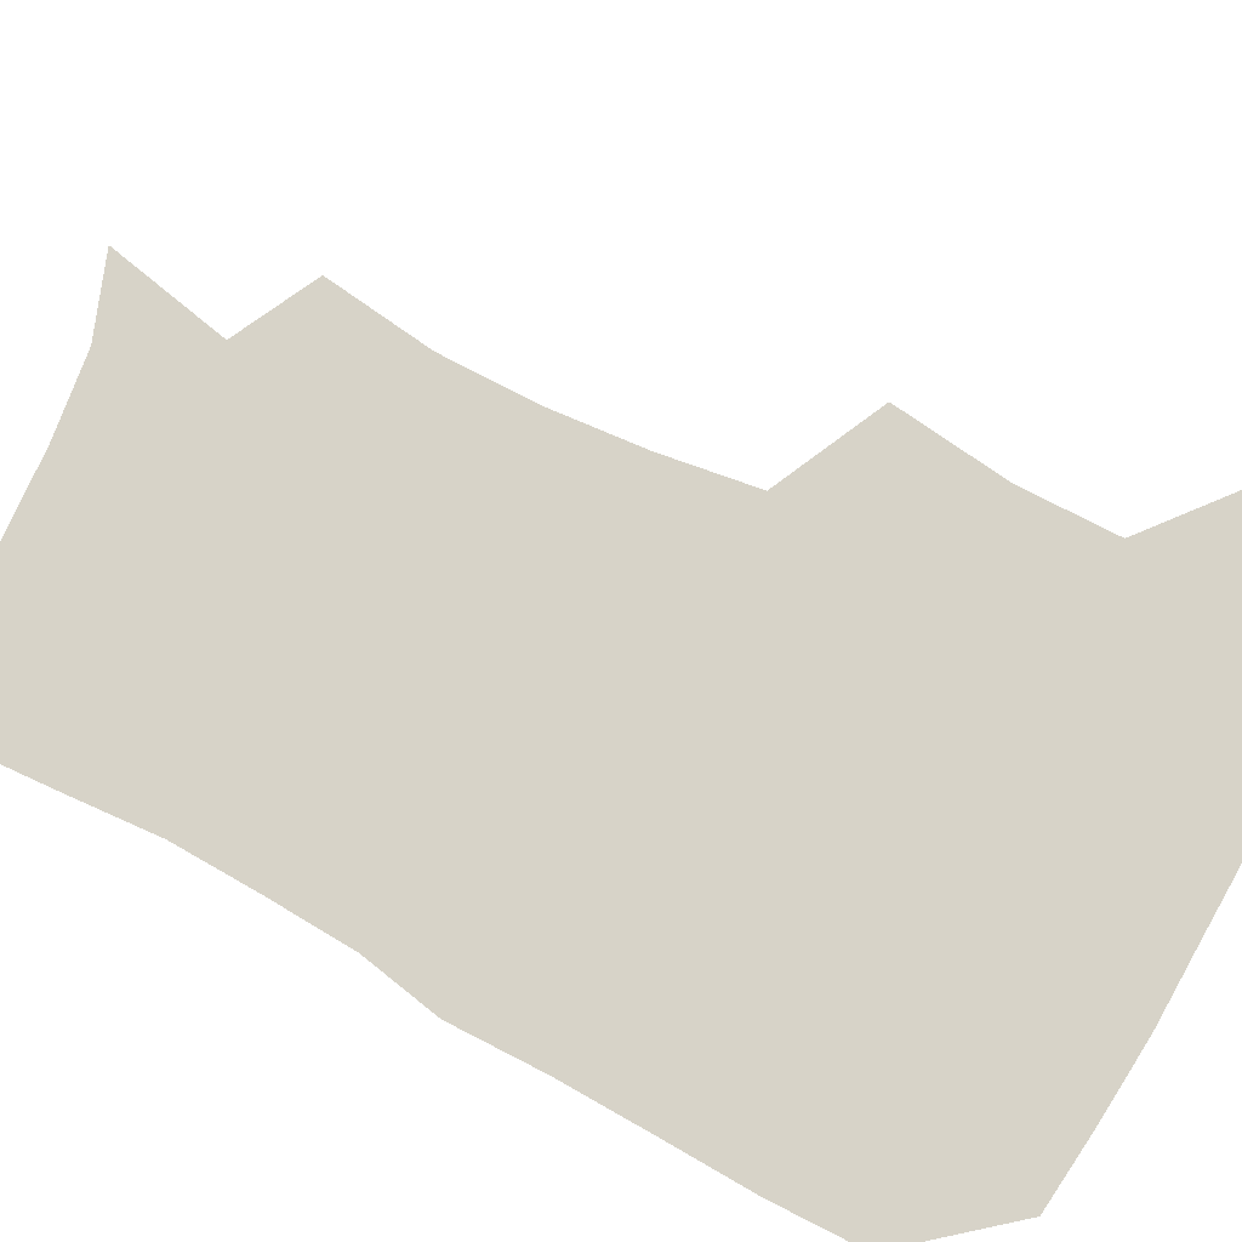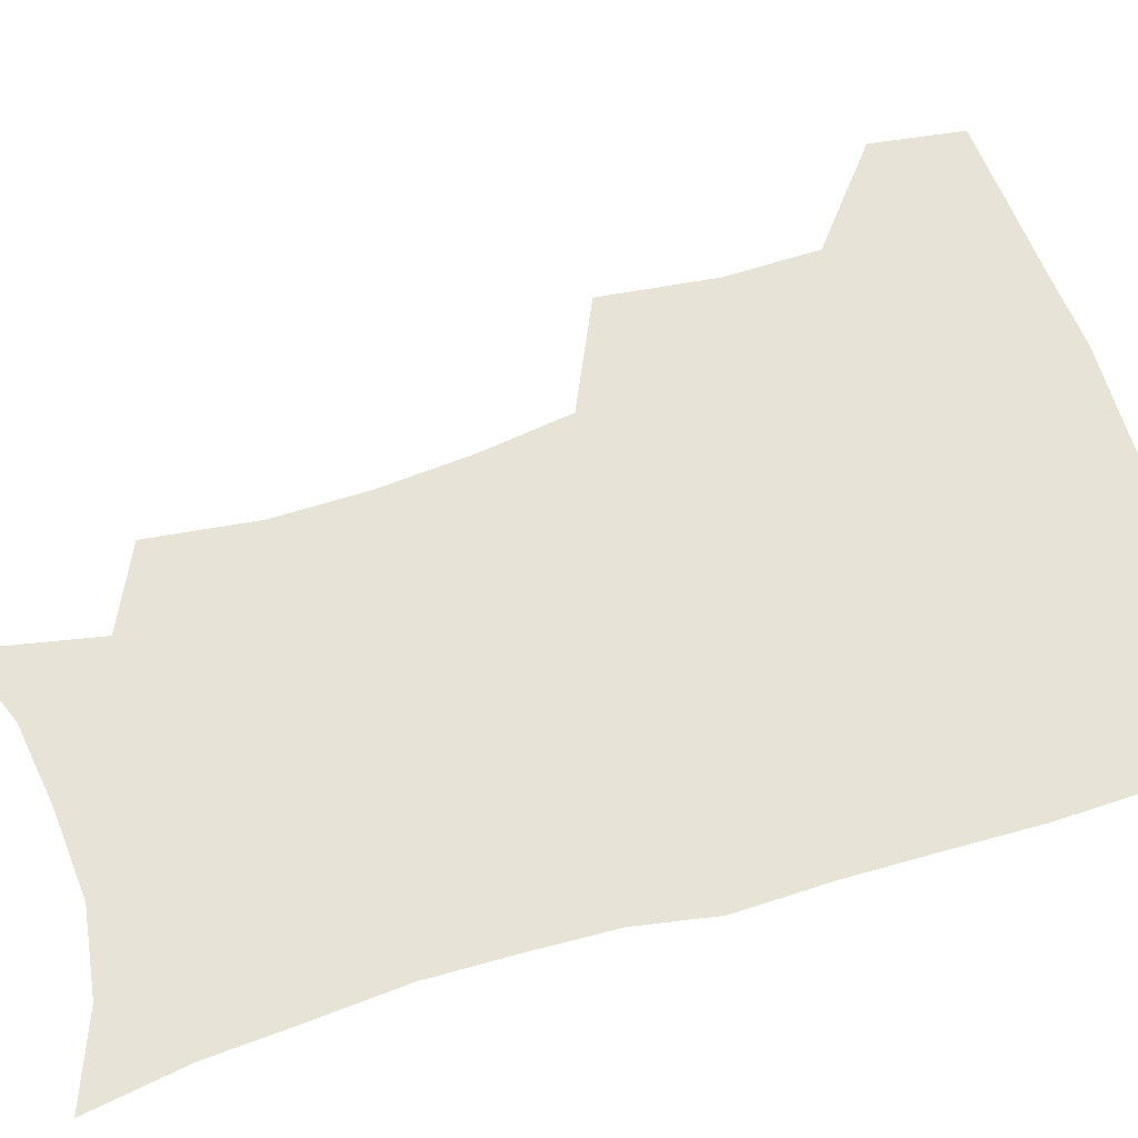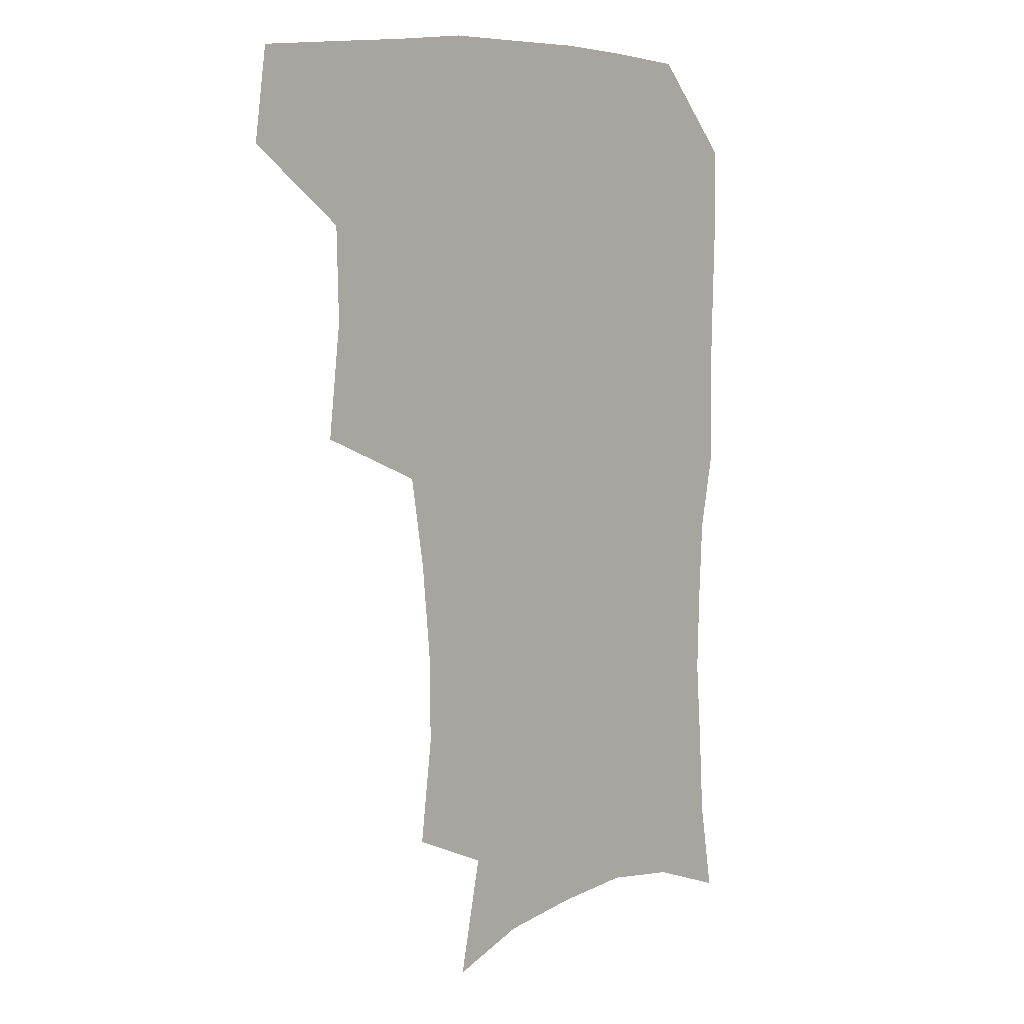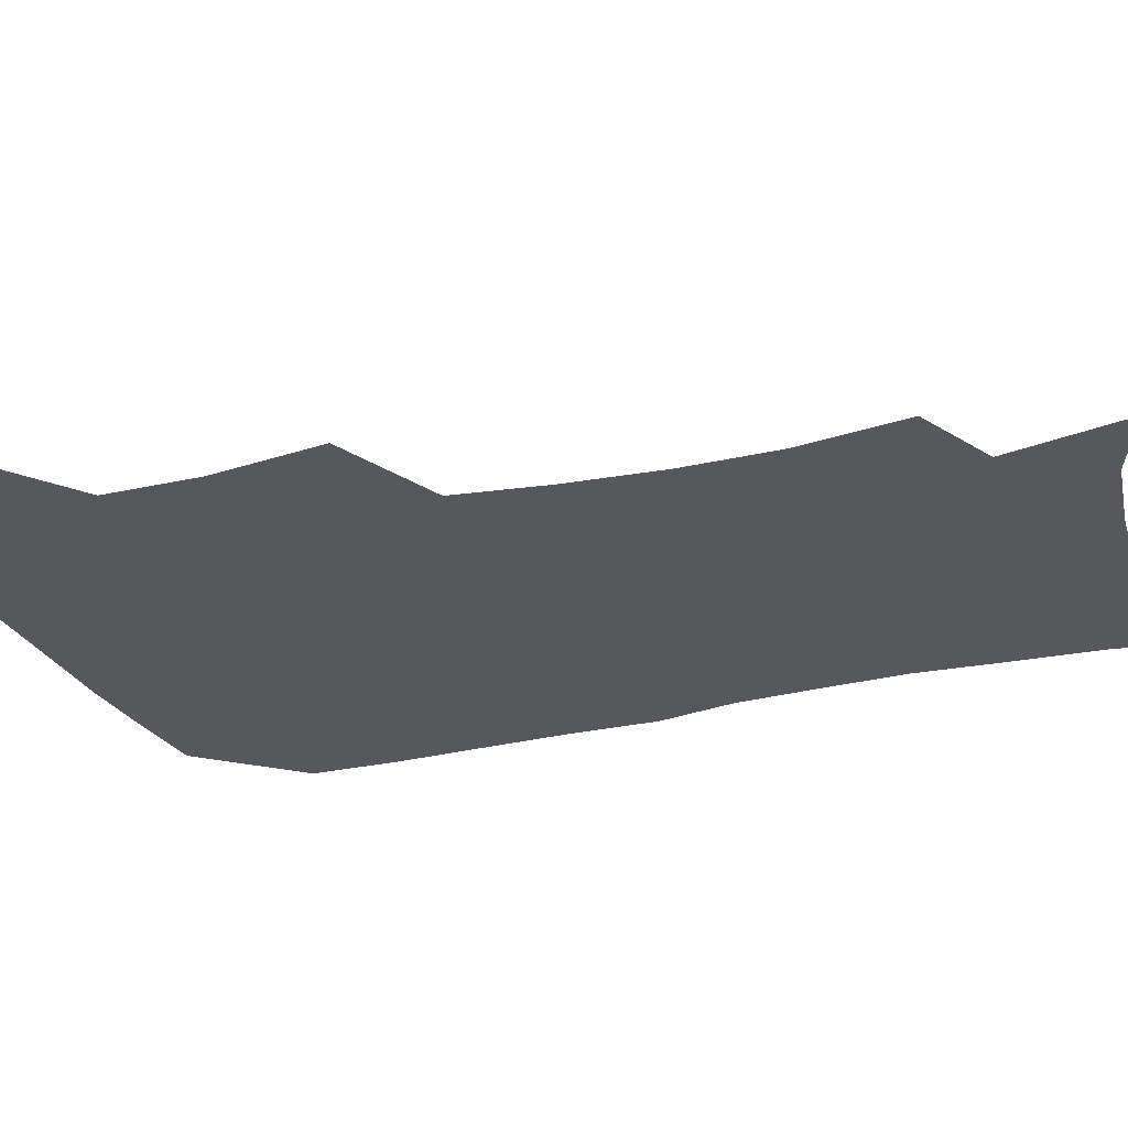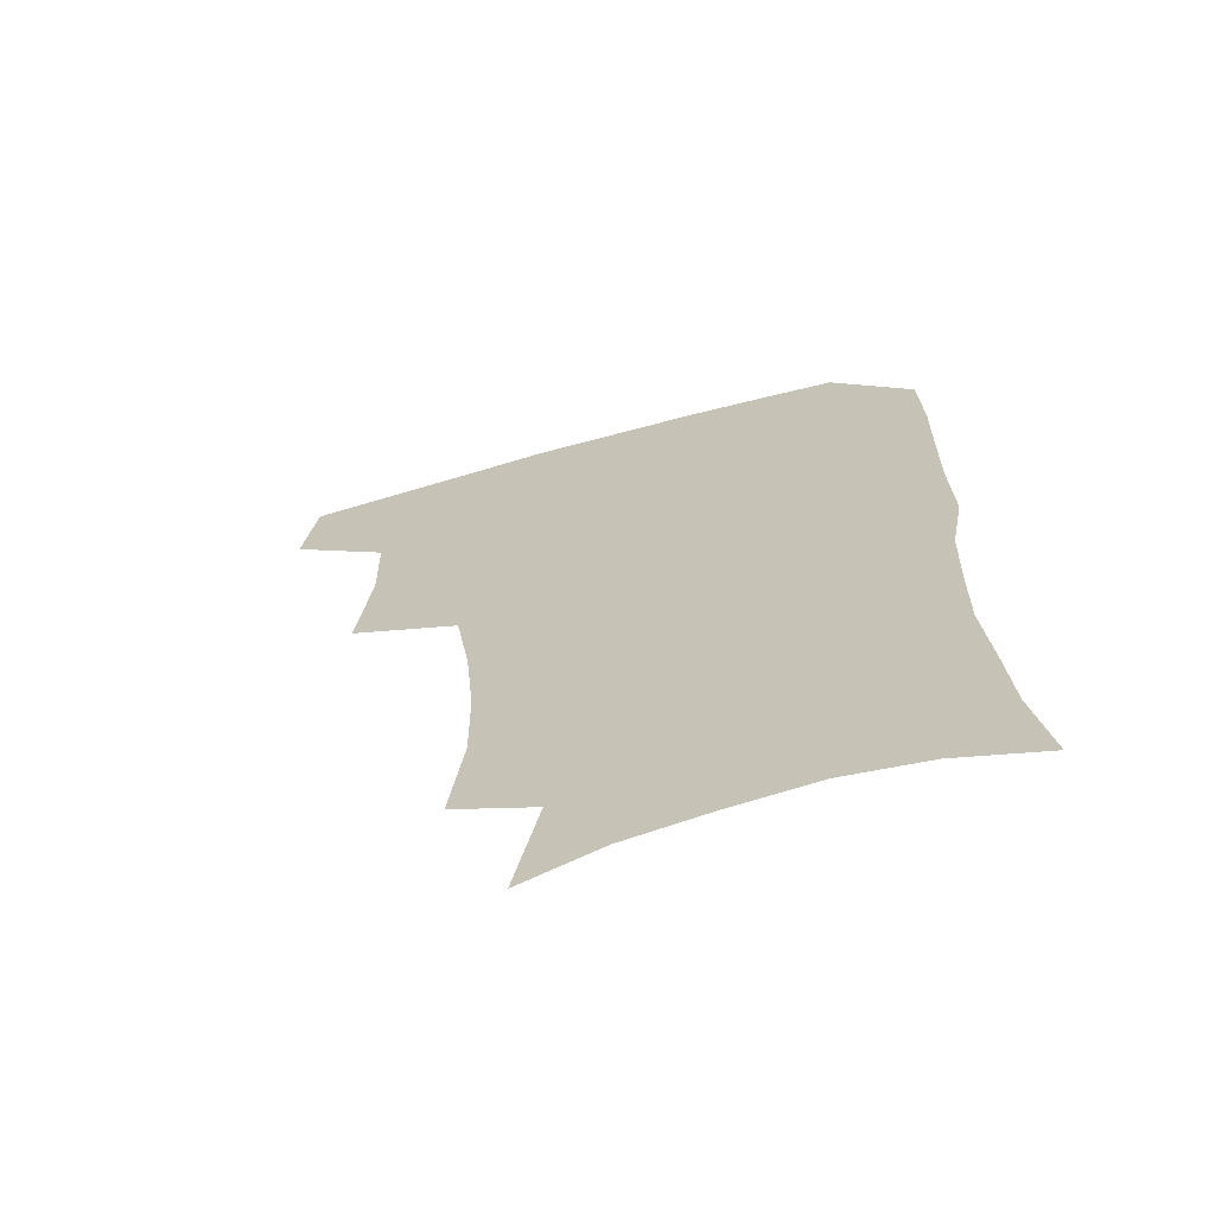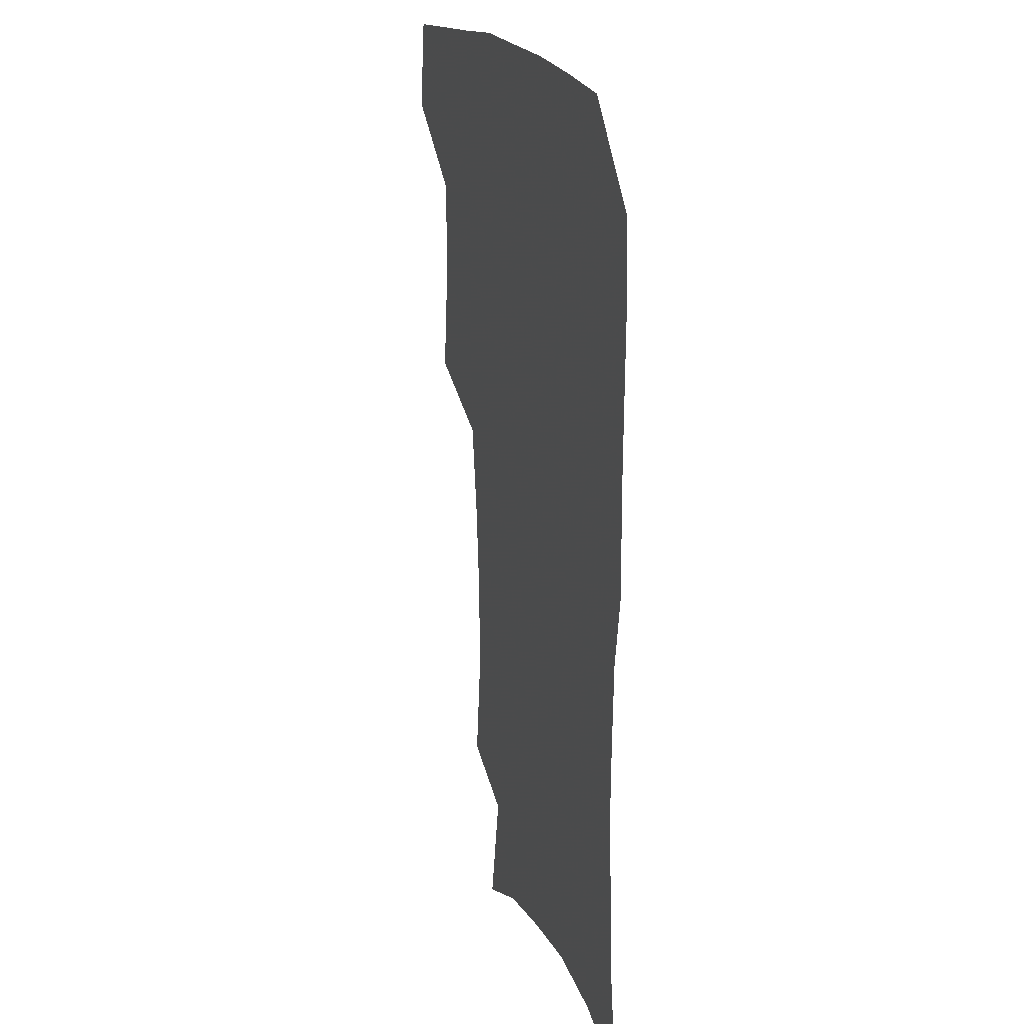
<metadata>
{"format":"obj","ext":"obj","renderer":"f3d","projection":"perspective","resolution":1024,"background":"white","views":[{"elev":76.9,"azim":118.4,"up":"+Z"},{"elev":61.7,"azim":72.8,"up":"+Z"},{"elev":8.8,"azim":-44.7,"up":"+Y"},{"elev":-27.7,"azim":-69.6,"up":"+Z"},{"elev":-68.0,"azim":15.4,"up":"+Y"},{"elev":19.3,"azim":72.0,"up":"+Y"}]}
</metadata>
<code>
v 479 474 0
v 483.7 506.8 0
v 509.6 371.8 0
v 514.3 412.6 0
v 513.6 446.3 0
v 516.5 479.8 0
v 514.2 509 0
v 551.9 216 0
v 556.6 254.3 0
v 556.2 287.6 0
v 553.2 321.1 0
v 548.2 354.1 0
v 546.7 389.5 0
v 546.7 422.3 0
v 547 453.1 0
v 546.4 481.9 0
v 543.6 511 0
v 572.6 159.1 0
v 581.1 202 0
v 584.1 241.1 0
v 583.3 272.1 0
v 582.6 306 0
v 580.2 337 0
v 576.8 365.2 0
v 576.7 398.2 0
v 576.7 428.4 0
v 576.6 456.4 0
v 575.4 483.2 0
v 572.2 513.4 0
v 600.4 169.8 0
v 608.2 216.9 0
v 608.3 248.9 0
v 607.4 279.7 0
v 606.4 311.6 0
v 605 342.3 0
v 603.8 371.2 0
v 603.1 400.1 0
v 603.3 429.8 0
v 603.5 457.3 0
v 603.1 484.1 0
v 601.9 512.8 0
v 630.1 174.2 0
v 632.2 217.8 0
v 631.9 252.4 0
v 631.1 283.5 0
v 630.5 311.9 0
v 629.5 342.1 0
v 629.2 373.4 0
v 629.3 402.2 0
v 629.5 430.9 0
v 630.1 457.7 0
v 630.9 483.8 0
v 630.8 512.2 0
v 660.4 176.6 0
v 657 217.6 0
v 656.5 247.8 0
v 655.3 279.6 0
v 654 314 0
v 653.7 343.8 0
v 654.8 370.6 0
v 655.1 399.8 0
v 655 429.8 0
v 656 456.8 0
v 657.7 483.1 0
v 659.7 510.1 0
v 689.5 172.3 0
v 683.6 210.1 0
v 681.6 242.2 0
v 679 276.4 0
v 680.2 304.9 0
v 679.9 335.8 0
v 680.5 365.5 0
v 682.1 394.1 0
v 684 422.5 0
v 684.3 452 0
v 683.9 481.4 0
v 687.3 507.4 0
v 691 541 0
v 719.9 160.3 0
v 714.3 195 0
v 712.4 225.2 0
v 709.9 257.9 0
v 710.5 287.7 0
v 711.8 318.1 0
v 716.7 345.8 0
v 715.9 378.6 0
v 716.5 410.4 0
v 717.3 441.6 0
v 716.4 473.1 0
f 5 6 1
f 1 6 2
f 6 7 2
f 12 13 3
f 3 13 4
f 13 14 4
f 4 14 5
f 14 15 5
f 5 15 6
f 15 16 6
f 6 16 7
f 16 17 7
f 19 20 8
f 8 20 9
f 20 21 9
f 9 21 10
f 21 22 10
f 10 22 11
f 22 23 11
f 11 23 12
f 23 24 12
f 12 24 13
f 24 25 13
f 13 25 14
f 25 26 14
f 14 26 15
f 26 27 15
f 15 27 16
f 27 28 16
f 16 28 17
f 28 29 17
f 18 30 19
f 30 31 19
f 19 31 20
f 31 32 20
f 20 32 21
f 32 33 21
f 21 33 22
f 33 34 22
f 22 34 23
f 34 35 23
f 23 35 24
f 35 36 24
f 24 36 25
f 36 37 25
f 25 37 26
f 37 38 26
f 26 38 27
f 38 39 27
f 27 39 28
f 39 40 28
f 28 40 29
f 40 41 29
f 30 42 31
f 42 43 31
f 31 43 32
f 43 44 32
f 32 44 33
f 44 45 33
f 33 45 34
f 45 46 34
f 34 46 35
f 46 47 35
f 35 47 36
f 47 48 36
f 36 48 37
f 48 49 37
f 37 49 38
f 49 50 38
f 38 50 39
f 50 51 39
f 39 51 40
f 51 52 40
f 40 52 41
f 52 53 41
f 42 54 43
f 54 55 43
f 43 55 44
f 55 56 44
f 44 56 45
f 56 57 45
f 45 57 46
f 57 58 46
f 46 58 47
f 58 59 47
f 47 59 48
f 59 60 48
f 48 60 49
f 60 61 49
f 49 61 50
f 61 62 50
f 50 62 51
f 62 63 51
f 51 63 52
f 63 64 52
f 52 64 53
f 64 65 53
f 54 66 55
f 66 67 55
f 55 67 56
f 67 68 56
f 56 68 57
f 68 69 57
f 57 69 58
f 69 70 58
f 58 70 59
f 70 71 59
f 59 71 60
f 71 72 60
f 60 72 61
f 72 73 61
f 61 73 62
f 73 74 62
f 62 74 63
f 74 75 63
f 63 75 64
f 75 76 64
f 64 76 65
f 76 77 65
f 66 79 67
f 79 80 67
f 67 80 68
f 80 81 68
f 68 81 69
f 81 82 69
f 69 82 70
f 82 83 70
f 70 83 71
f 83 84 71
f 71 84 72
f 84 85 72
f 72 85 73
f 85 86 73
f 73 86 74
f 86 87 74
f 74 87 75
f 87 88 75
f 75 88 76
f 88 89 76
f 76 89 77

</code>
